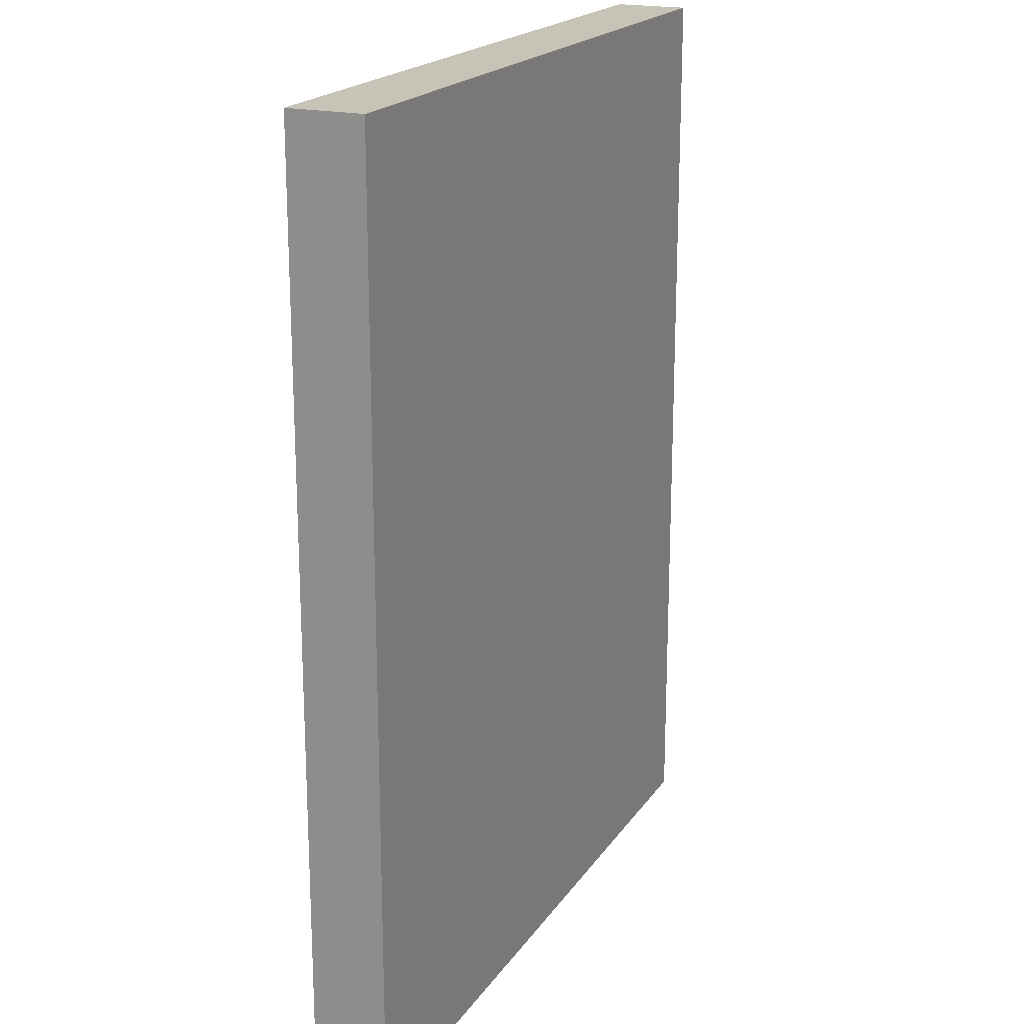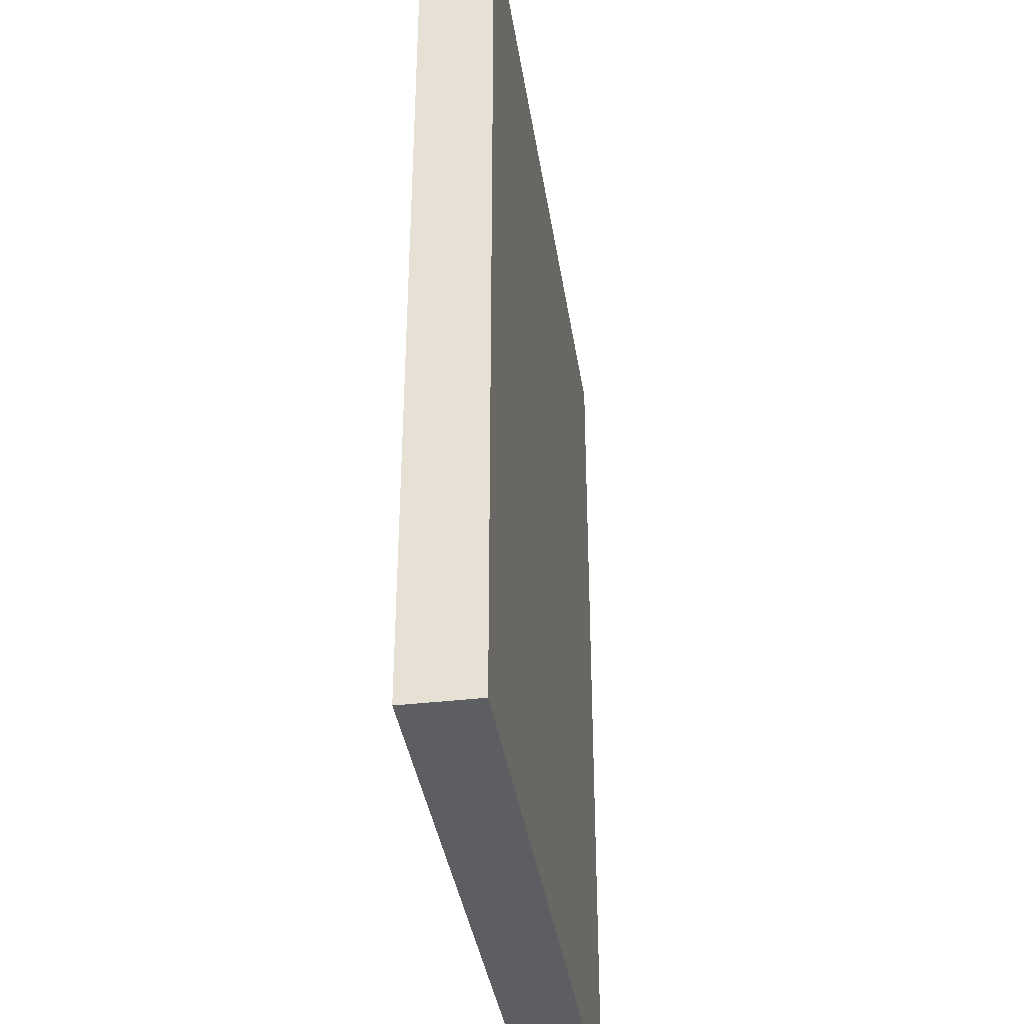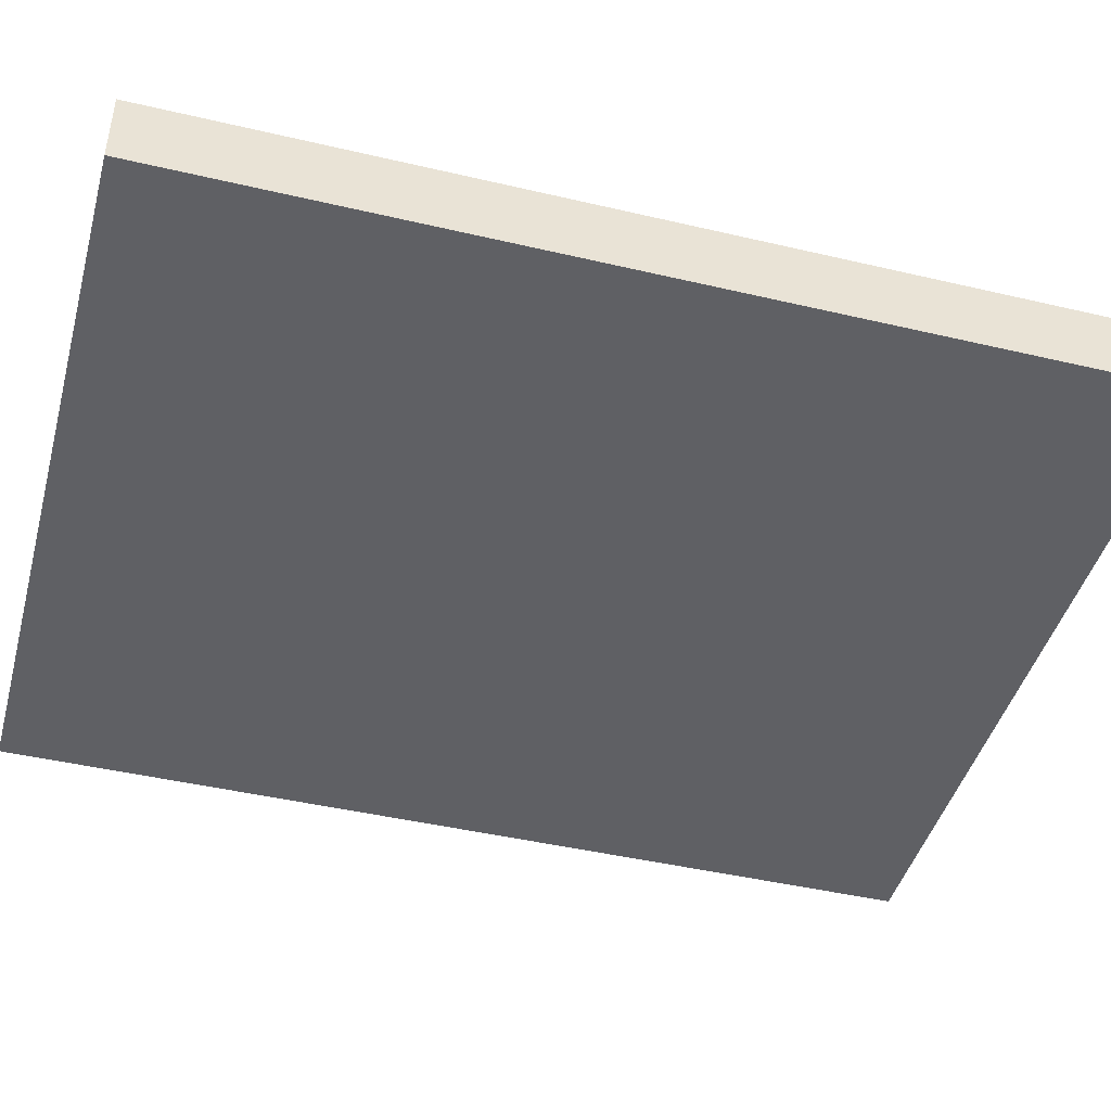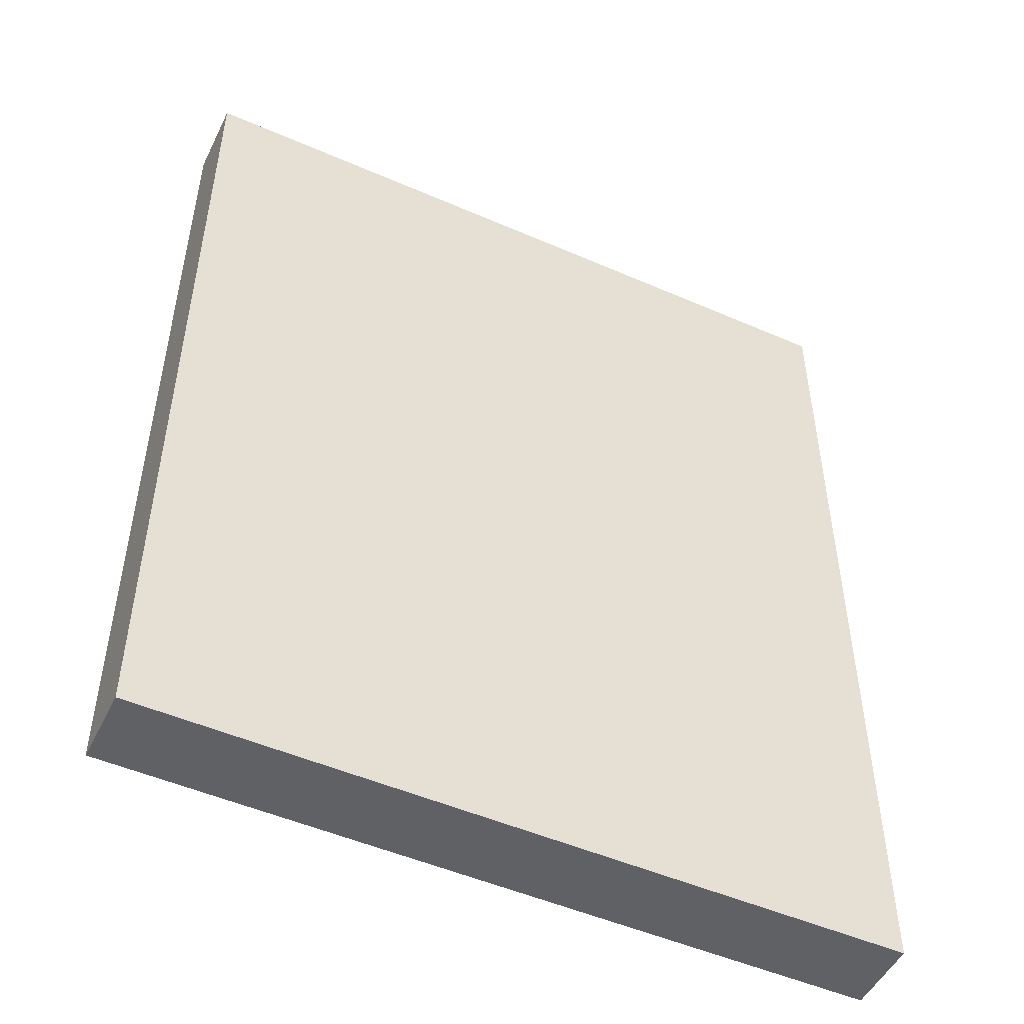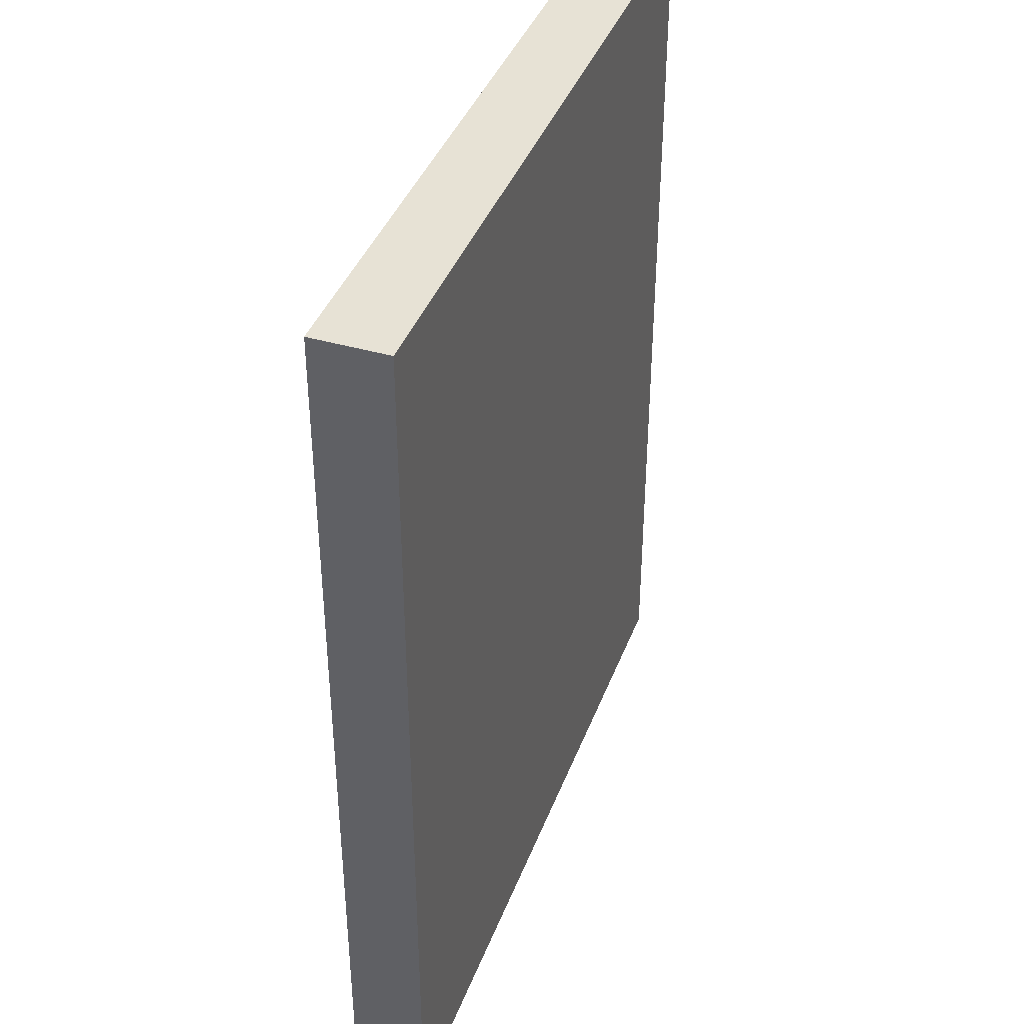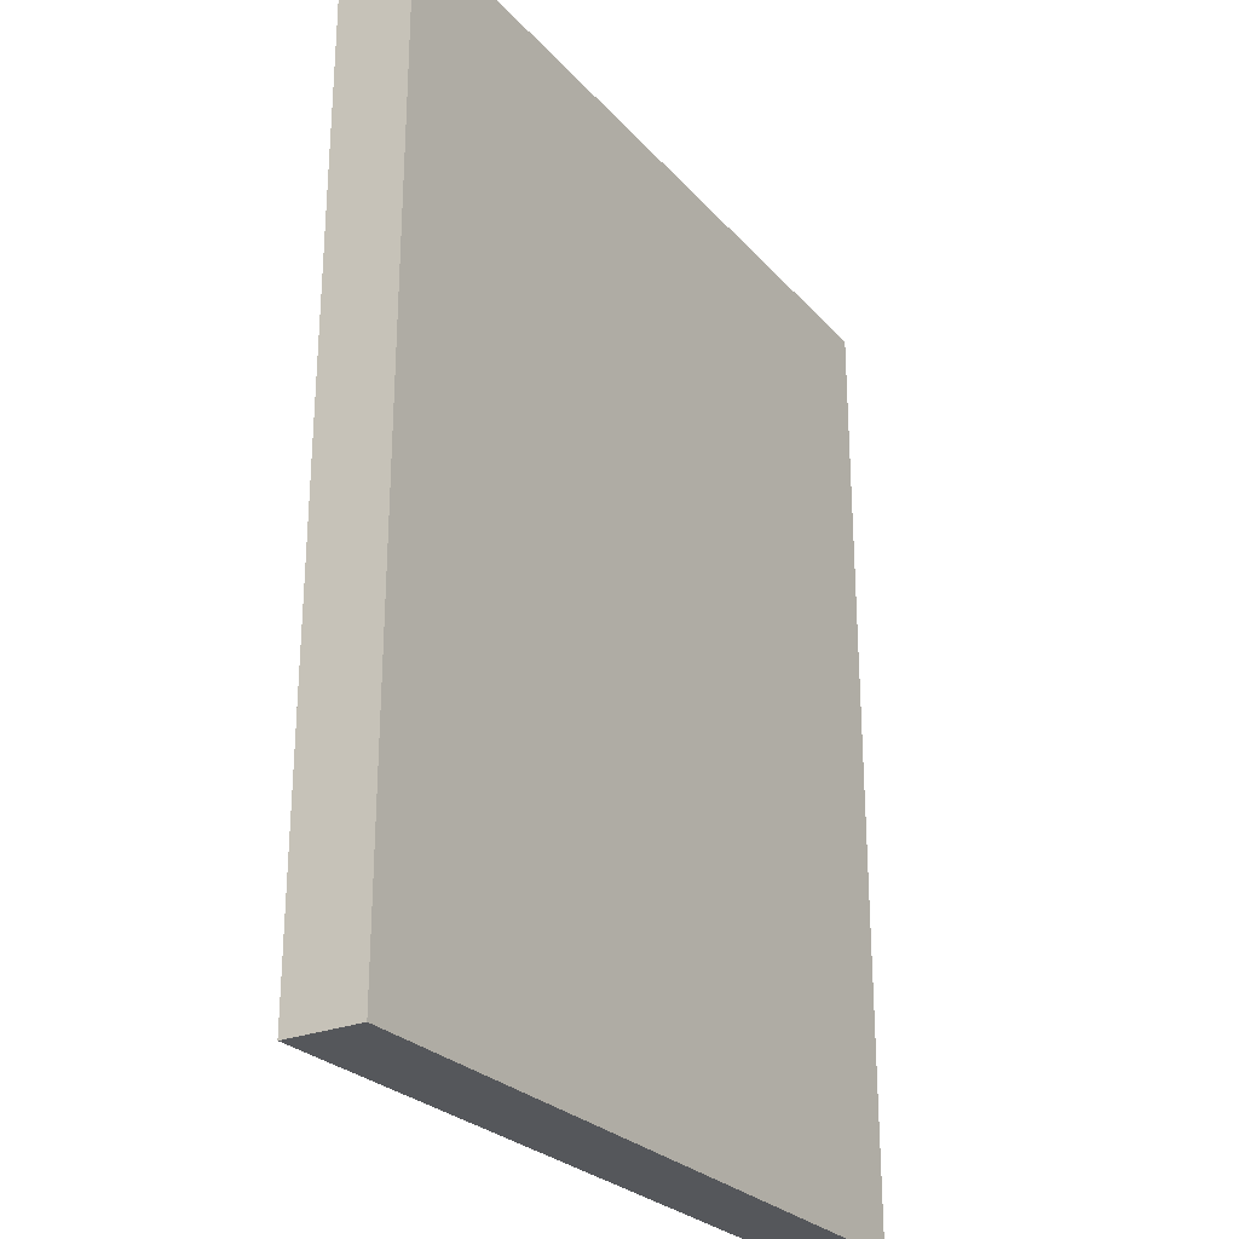
<metadata>
{"format":"obj","ext":"obj","renderer":"f3d","projection":"perspective","resolution":1024,"background":"white","views":[{"elev":19.6,"azim":114.1,"up":"+Y"},{"elev":-37.5,"azim":98.5,"up":"+Y"},{"elev":-44.5,"azim":-105.3,"up":"+Z"},{"elev":-50.1,"azim":154.4,"up":"+Y"},{"elev":40.4,"azim":-70.3,"up":"+Y"},{"elev":-26.8,"azim":-58.0,"up":"+Y"}]}
</metadata>
<code>
v  1.996 0.01269 0.09507
v  -0.00443 0.01269 0.09507
v  -0.00443 0.01269 -0.1049
v  1.996 0.01269 -0.1049
v  1.996 2.513 0.09507
v  1.996 2.513 -0.1049
v  -0.00443 2.513 -0.1049
v  -0.00443 2.513 0.09507
g DoorLeft
f 1 2 3
f 3 4 1
f 5 6 7
f 7 8 5
f 1 5 8
f 8 2 1
f 2 8 7
f 7 3 2
f 3 7 6
f 6 4 3
f 4 6 5
f 5 1 4

</code>
